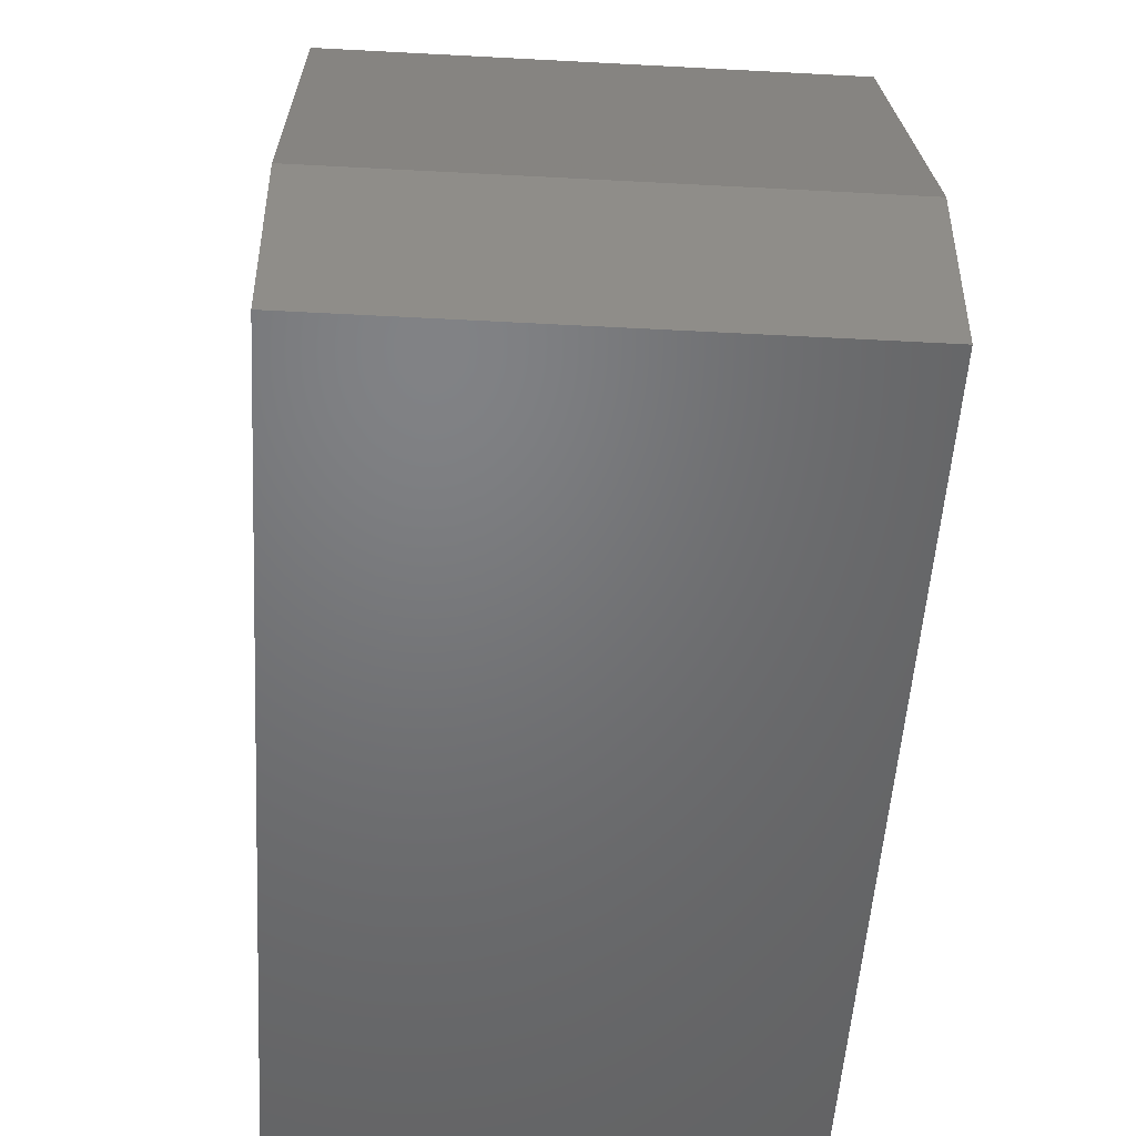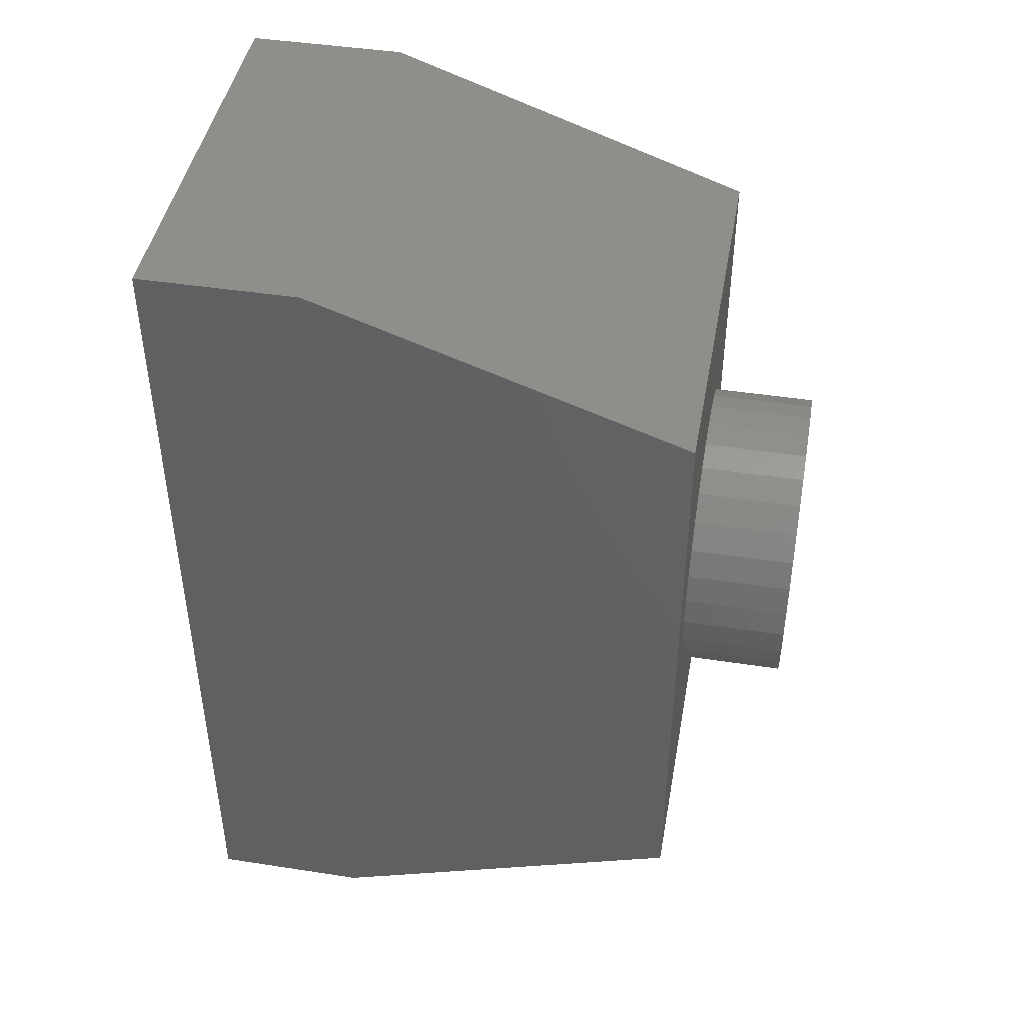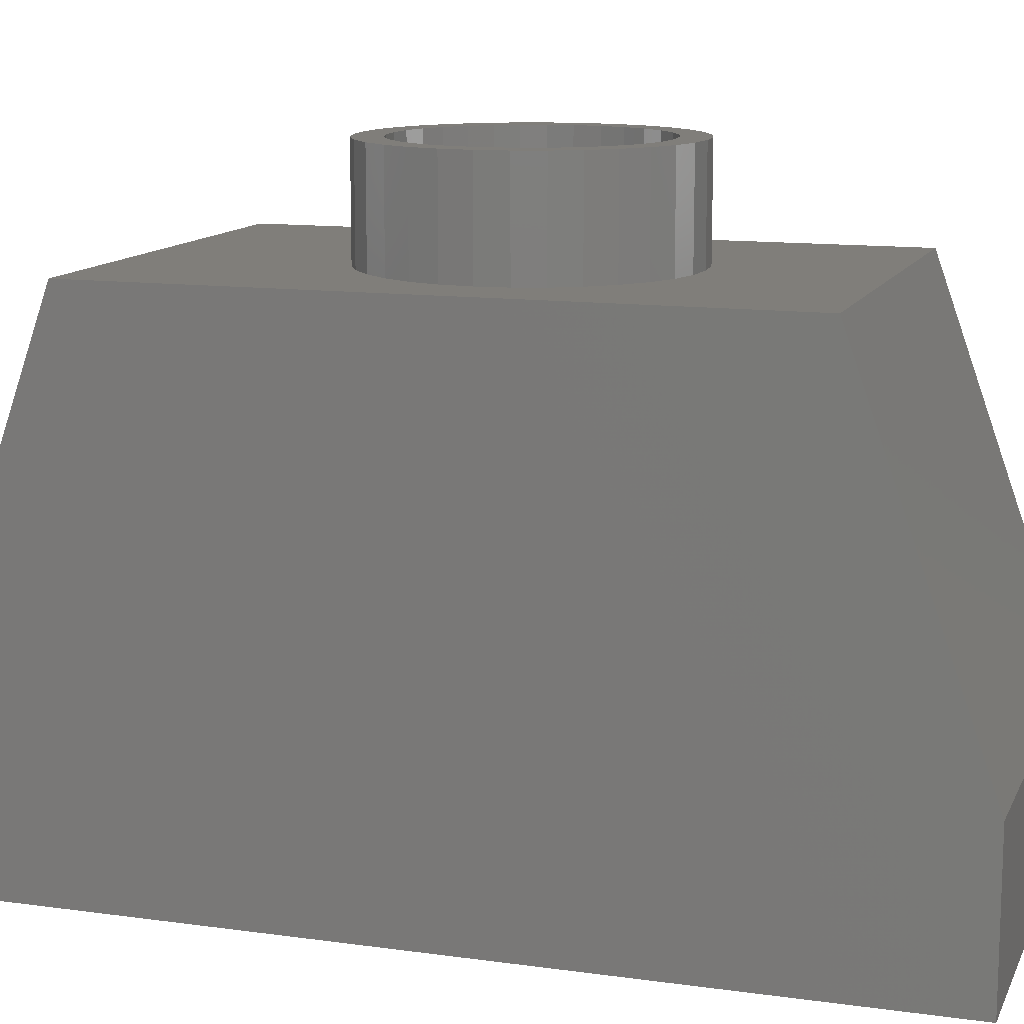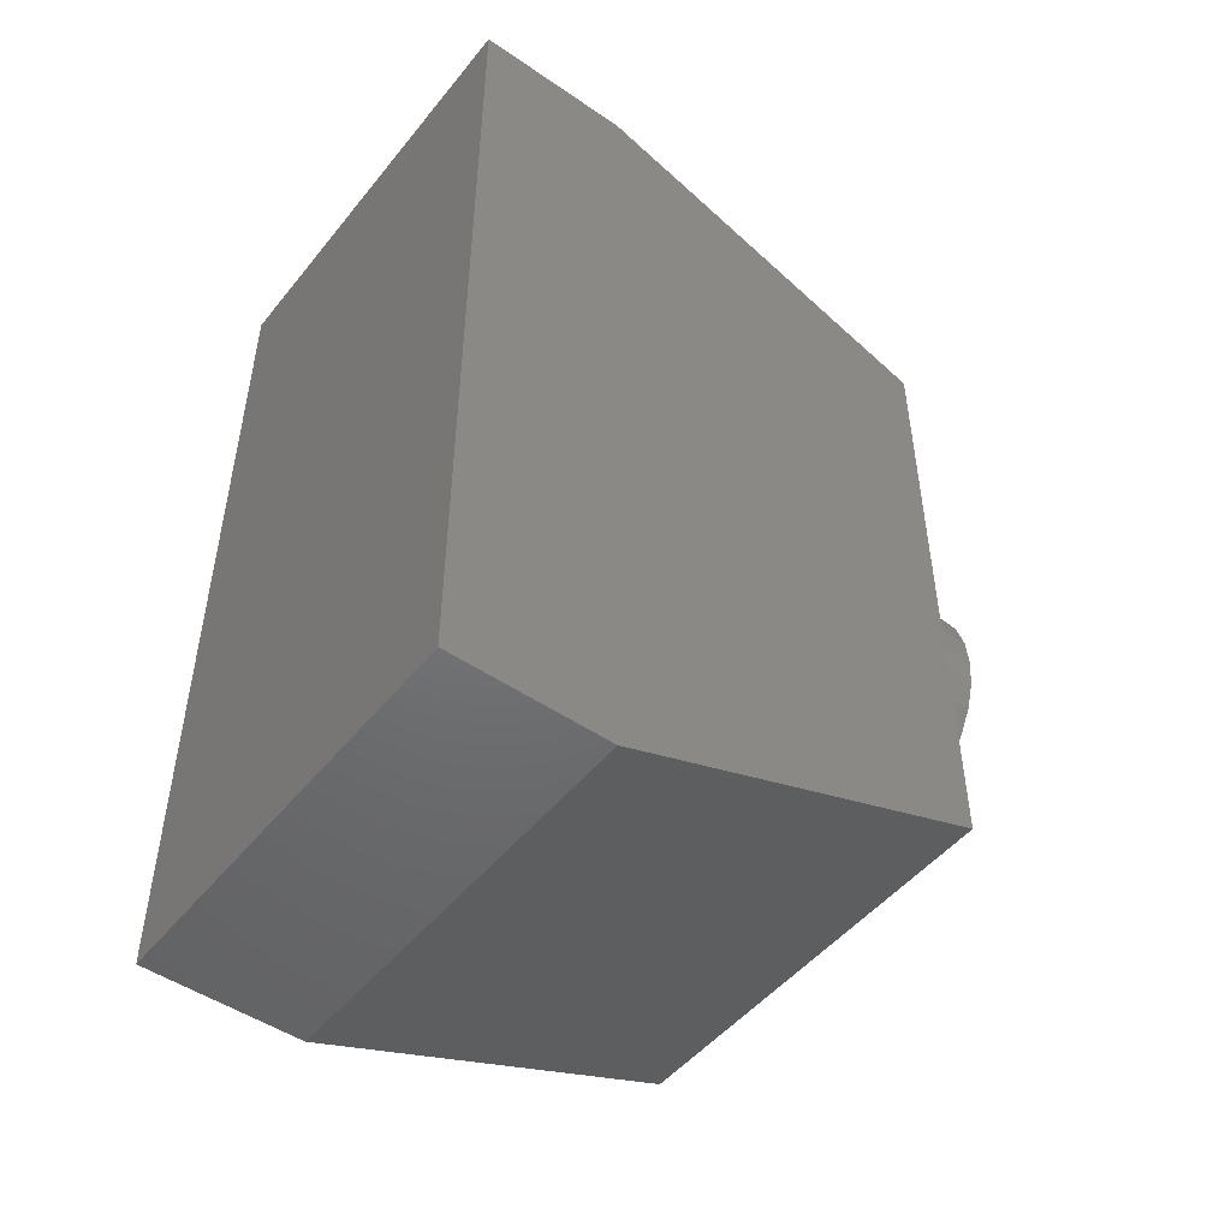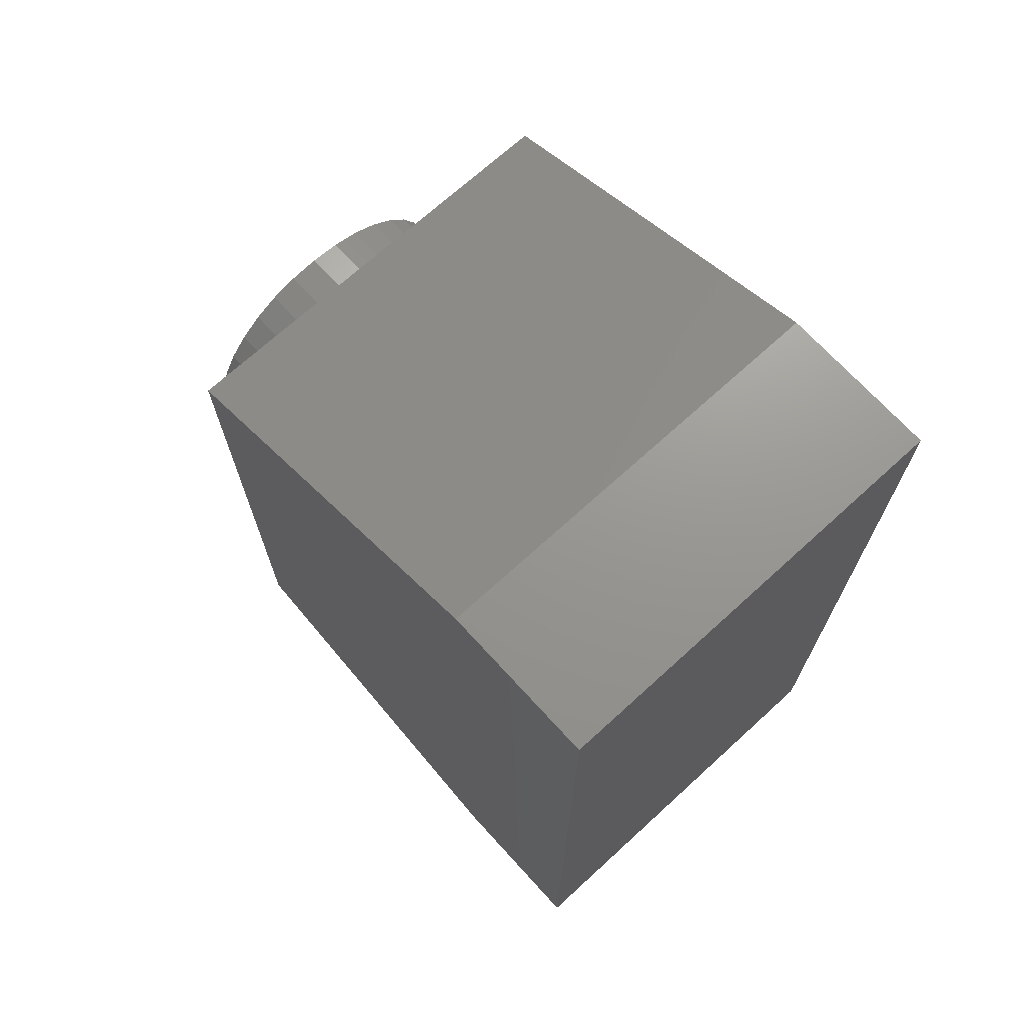
<metadata>
{"format":"stl","ext":"stl","renderer":"f3d","projection":"perspective","resolution":1024,"background":"white","views":[{"elev":-50.1,"azim":176.6,"up":"+Z"},{"elev":44.4,"azim":-79.8,"up":"+Y"},{"elev":12.3,"azim":108.0,"up":"+Z"},{"elev":-49.1,"azim":-127.2,"up":"+Y"},{"elev":70.4,"azim":137.6,"up":"+Y"}]}
</metadata>
<code>
# stl→obj: 140 verts, 276 faces
v 0 14.5 10
v -1.1 8.848 10
v 0 2.5 10
v -1.152 9.402 10
v -1.308 9.915 10
v -1.567 10.39 10
v -1.931 10.82 10
v -2.369 11.18 10
v -2.851 11.43 10
v -3.378 11.58 10
v -3.95 11.64 10
v -8 14.5 10
v -4.526 11.58 10
v -5.056 11.43 10
v -6.748 9.381 10
v -6.8 8.811 10
v -6.593 9.906 10
v -6.336 10.38 10
v -5.975 10.82 10
v -5.539 11.18 10
v -1.152 8.283 10
v -1.308 7.764 10
v -1.567 7.29 10
v -1.931 6.861 10
v -2.369 6.505 10
v -2.851 6.252 10
v -3.378 6.099 10
v -3.95 6.048 10
v -8 2.5 10
v -4.516 6.099 10
v -5.04 6.25 10
v -5.522 6.502 10
v -5.962 6.855 10
v -6.329 7.279 10
v -6.59 7.747 10
v -6.747 8.257 10
v -1.996 10.11 10
v -1.612 8.848 10
v -1.655 9.305 10
v -1.783 9.726 10
v -2.294 10.46 10
v -1.996 7.582 10
v -1.655 8.391 10
v -1.783 7.969 10
v -2.294 7.23 10
v -2.653 10.75 10
v -2.653 6.937 10
v -3.048 10.96 10
v -3.048 6.728 10
v -3.481 11.08 10
v -3.481 6.603 10
v -3.95 11.12 10
v -3.95 6.561 10
v -4.414 6.602 10
v -4.424 11.08 10
v -4.843 6.727 10
v -5.239 6.934 10
v -4.859 10.96 10
v -5.255 10.75 10
v -5.6 7.223 10
v -5.612 10.46 10
v -6.245 9.284 10
v -5.907 10.11 10
v -6.287 8.811 10
v -6.118 9.717 10
v -5.9 7.571 10
v -6.115 7.951 10
v -6.244 8.365 10
v -8 0 3
v -8 17 3
v -8 17 0
v -8 0 0
v 0 17 0
v 0 17 3
v 0 0 0
v 0 0 3
v -1.612 8.848 11.99
v -1.1 8.848 11.99
v -1.152 9.402 11.99
v -1.655 9.305 11.99
v -1.308 9.915 11.99
v -1.655 8.391 11.99
v -1.783 9.726 11.99
v -1.567 10.39 11.99
v -1.152 8.283 11.99
v -1.783 7.969 11.99
v -1.996 10.11 11.99
v -1.931 10.82 11.99
v -2.294 10.46 11.99
v -2.369 11.18 11.99
v -2.653 10.75 11.99
v -2.851 11.43 11.99
v -3.048 10.96 11.99
v -3.378 11.58 11.99
v -3.481 11.08 11.99
v -3.95 11.64 11.99
v -3.95 11.12 11.99
v -4.424 11.08 11.99
v -4.526 11.58 11.99
v -4.859 10.96 11.99
v -5.056 11.43 11.99
v -5.255 10.75 11.99
v -5.539 11.18 11.99
v -5.612 10.46 11.99
v -5.975 10.82 11.99
v -5.907 10.11 11.99
v -6.336 10.38 11.99
v -6.118 9.717 11.99
v -6.593 9.906 11.99
v -6.245 9.284 11.99
v -6.748 9.381 11.99
v -6.8 8.811 11.99
v -6.287 8.811 11.99
v -6.59 7.747 11.99
v -6.329 7.279 11.99
v -6.747 8.257 11.99
v -1.308 7.764 11.99
v -1.567 7.29 11.99
v -1.996 7.582 11.99
v -1.931 6.861 11.99
v -2.294 7.23 11.99
v -2.369 6.505 11.99
v -2.653 6.937 11.99
v -2.851 6.252 11.99
v -3.048 6.728 11.99
v -3.378 6.099 11.99
v -3.481 6.603 11.99
v -3.95 6.048 11.99
v -3.95 6.561 11.99
v -4.414 6.602 11.99
v -4.516 6.099 11.99
v -4.843 6.727 11.99
v -5.04 6.25 11.99
v -5.239 6.934 11.99
v -5.522 6.502 11.99
v -5.6 7.223 11.99
v -5.962 6.855 11.99
v -5.9 7.571 11.99
v -6.115 7.951 11.99
v -6.244 8.365 11.99
f 1 2 3
f 1 4 2
f 1 5 4
f 1 6 5
f 1 7 6
f 1 8 7
f 1 9 8
f 1 10 9
f 1 11 10
f 12 11 1
f 11 12 13
f 13 12 14
f 15 12 16
f 17 12 15
f 18 12 17
f 19 12 18
f 20 12 19
f 14 12 20
f 21 3 2
f 22 3 21
f 23 3 22
f 24 3 23
f 25 3 24
f 26 3 25
f 27 3 26
f 28 3 27
f 29 28 30
f 29 30 31
f 29 31 32
f 29 16 12
f 28 29 3
f 33 29 32
f 34 29 33
f 35 29 34
f 36 29 35
f 16 29 36
f 37 38 39
f 37 39 40
f 41 38 37
f 38 42 43
f 43 42 44
f 38 41 42
f 41 45 42
f 46 45 41
f 46 47 45
f 48 47 46
f 48 49 47
f 50 49 48
f 50 51 49
f 52 51 50
f 52 53 51
f 52 54 53
f 55 54 52
f 55 56 54
f 57 55 58
f 55 57 56
f 59 57 58
f 59 60 57
f 61 60 59
f 62 60 61
f 62 61 63
f 64 60 62
f 62 63 65
f 60 64 66
f 66 64 67
f 67 64 68
f 69 70 71
f 70 69 12
f 69 71 72
f 12 69 29
f 73 70 74
f 70 73 71
f 72 73 75
f 73 72 71
f 76 74 1
f 76 1 3
f 74 76 73
f 73 76 75
f 69 3 29
f 3 69 76
f 72 76 69
f 76 72 75
f 74 12 1
f 12 74 70
f 77 78 79
f 80 79 81
f 82 78 77
f 83 81 84
f 78 82 85
f 86 85 82
f 79 80 77
f 81 83 80
f 87 84 88
f 84 87 83
f 88 89 87
f 90 89 88
f 90 91 89
f 92 91 90
f 92 93 91
f 94 93 92
f 94 95 93
f 96 95 94
f 96 97 95
f 96 98 97
f 99 98 96
f 99 100 98
f 101 100 99
f 101 102 100
f 103 102 101
f 103 104 102
f 105 104 103
f 104 105 106
f 107 106 105
f 106 107 108
f 109 108 107
f 108 109 110
f 111 110 109
f 112 110 111
f 110 112 113
f 113 114 115
f 116 113 112
f 114 113 116
f 85 86 117
f 117 86 118
f 119 118 86
f 118 119 120
f 121 120 119
f 121 122 120
f 123 122 121
f 123 124 122
f 125 124 123
f 125 126 124
f 127 126 125
f 128 127 129
f 127 128 126
f 130 128 129
f 130 131 128
f 132 131 130
f 132 133 131
f 134 133 132
f 134 135 133
f 136 135 134
f 137 136 138
f 136 137 135
f 115 138 139
f 115 139 140
f 138 115 137
f 115 140 113
f 31 131 133
f 131 31 30
f 32 133 135
f 133 32 31
f 33 135 137
f 135 33 32
f 33 115 34
f 115 33 137
f 34 114 35
f 114 34 115
f 35 116 36
f 116 35 114
f 36 112 16
f 112 36 116
f 16 111 15
f 111 16 112
f 15 109 17
f 109 15 111
f 17 107 18
f 107 17 109
f 18 105 19
f 105 18 107
f 20 105 103
f 105 20 19
f 14 103 101
f 103 14 20
f 13 101 99
f 101 13 14
f 11 99 96
f 99 11 13
f 10 96 94
f 96 10 11
f 9 94 92
f 94 9 10
f 8 92 90
f 92 8 9
f 7 90 88
f 90 7 8
f 84 7 88
f 7 84 6
f 81 6 84
f 6 81 5
f 79 5 81
f 5 79 4
f 78 4 79
f 4 78 2
f 85 2 78
f 2 85 21
f 117 21 85
f 21 117 22
f 118 22 117
f 22 118 23
f 120 23 118
f 23 120 24
f 25 120 122
f 120 25 24
f 26 122 124
f 122 26 25
f 27 124 126
f 124 27 26
f 28 126 128
f 126 28 27
f 30 128 131
f 128 30 28
f 49 127 125
f 127 49 51
f 47 125 123
f 125 47 49
f 45 123 121
f 123 45 47
f 45 119 42
f 119 45 121
f 42 86 44
f 86 42 119
f 44 82 43
f 82 44 86
f 43 77 38
f 77 43 82
f 38 80 39
f 80 38 77
f 39 83 40
f 83 39 80
f 40 87 37
f 87 40 83
f 37 89 41
f 89 37 87
f 46 89 91
f 89 46 41
f 48 91 93
f 91 48 46
f 50 93 95
f 93 50 48
f 52 95 97
f 95 52 50
f 55 97 98
f 97 55 52
f 58 98 100
f 98 58 55
f 59 100 102
f 100 59 58
f 61 102 104
f 102 61 59
f 106 61 104
f 61 106 63
f 108 63 106
f 63 108 65
f 110 65 108
f 65 110 62
f 113 62 110
f 62 113 64
f 140 64 113
f 64 140 68
f 139 68 140
f 68 139 67
f 138 67 139
f 67 138 66
f 136 66 138
f 66 136 60
f 57 136 134
f 136 57 60
f 56 134 132
f 134 56 57
f 54 132 130
f 132 54 56
f 53 130 129
f 130 53 54
f 51 129 127
f 129 51 53

</code>
